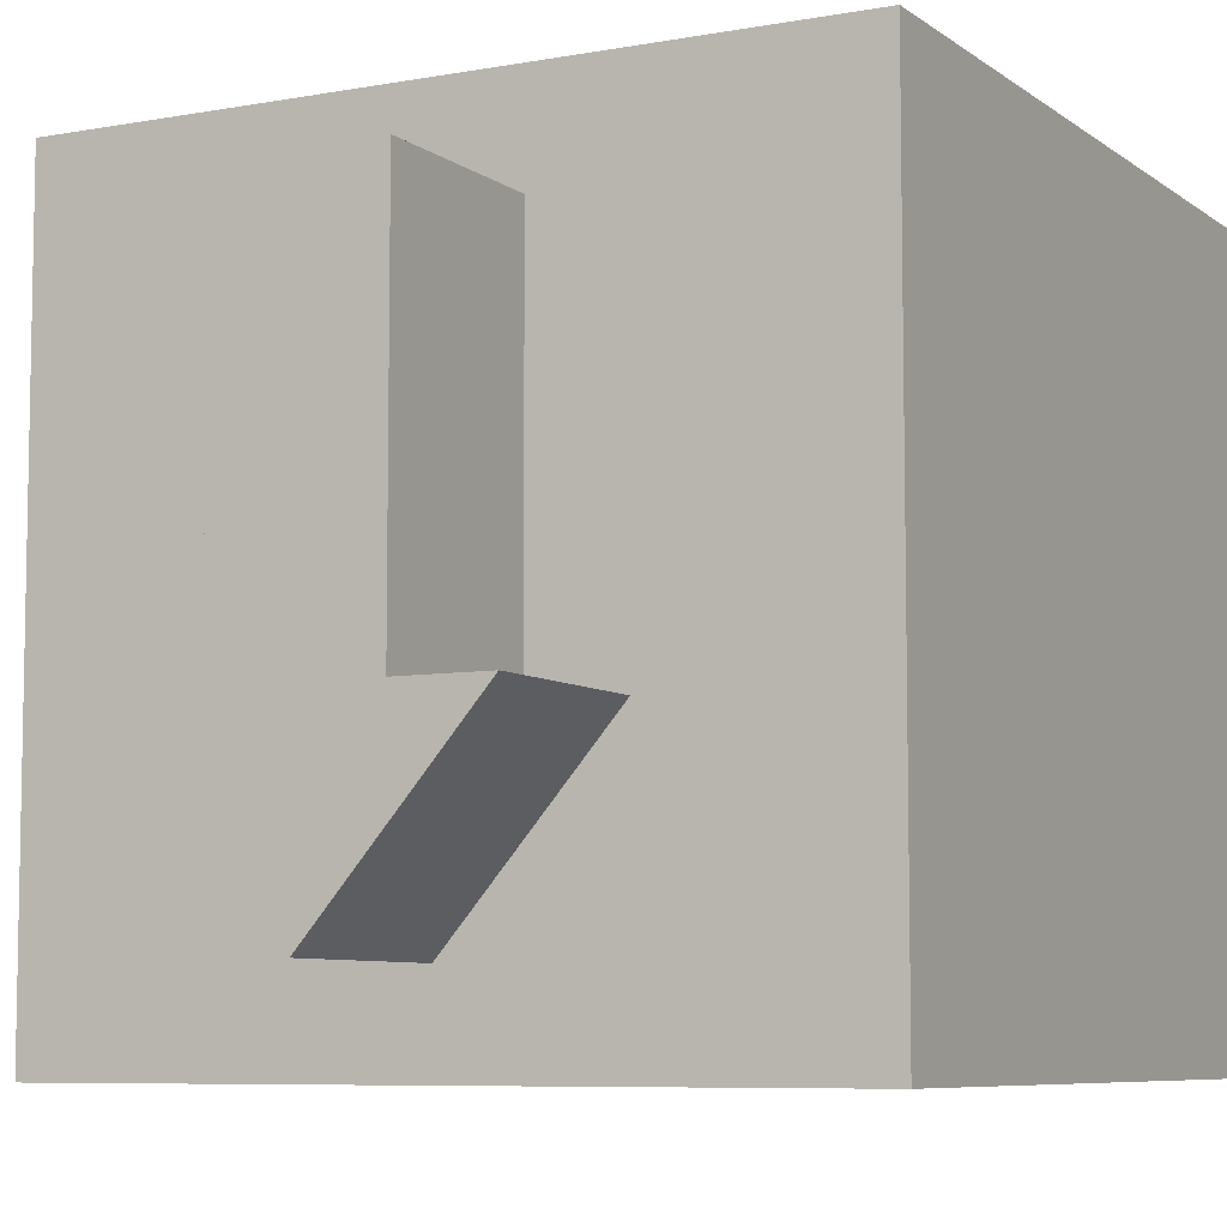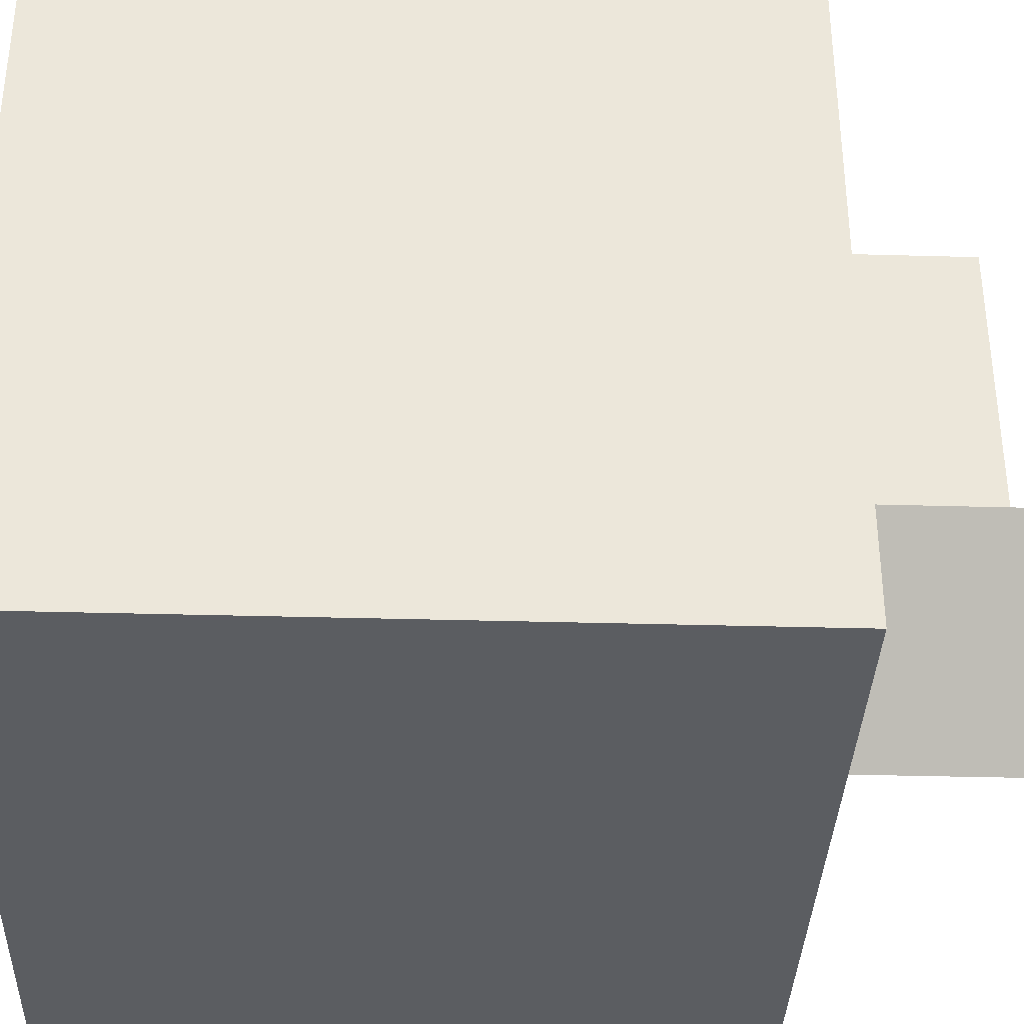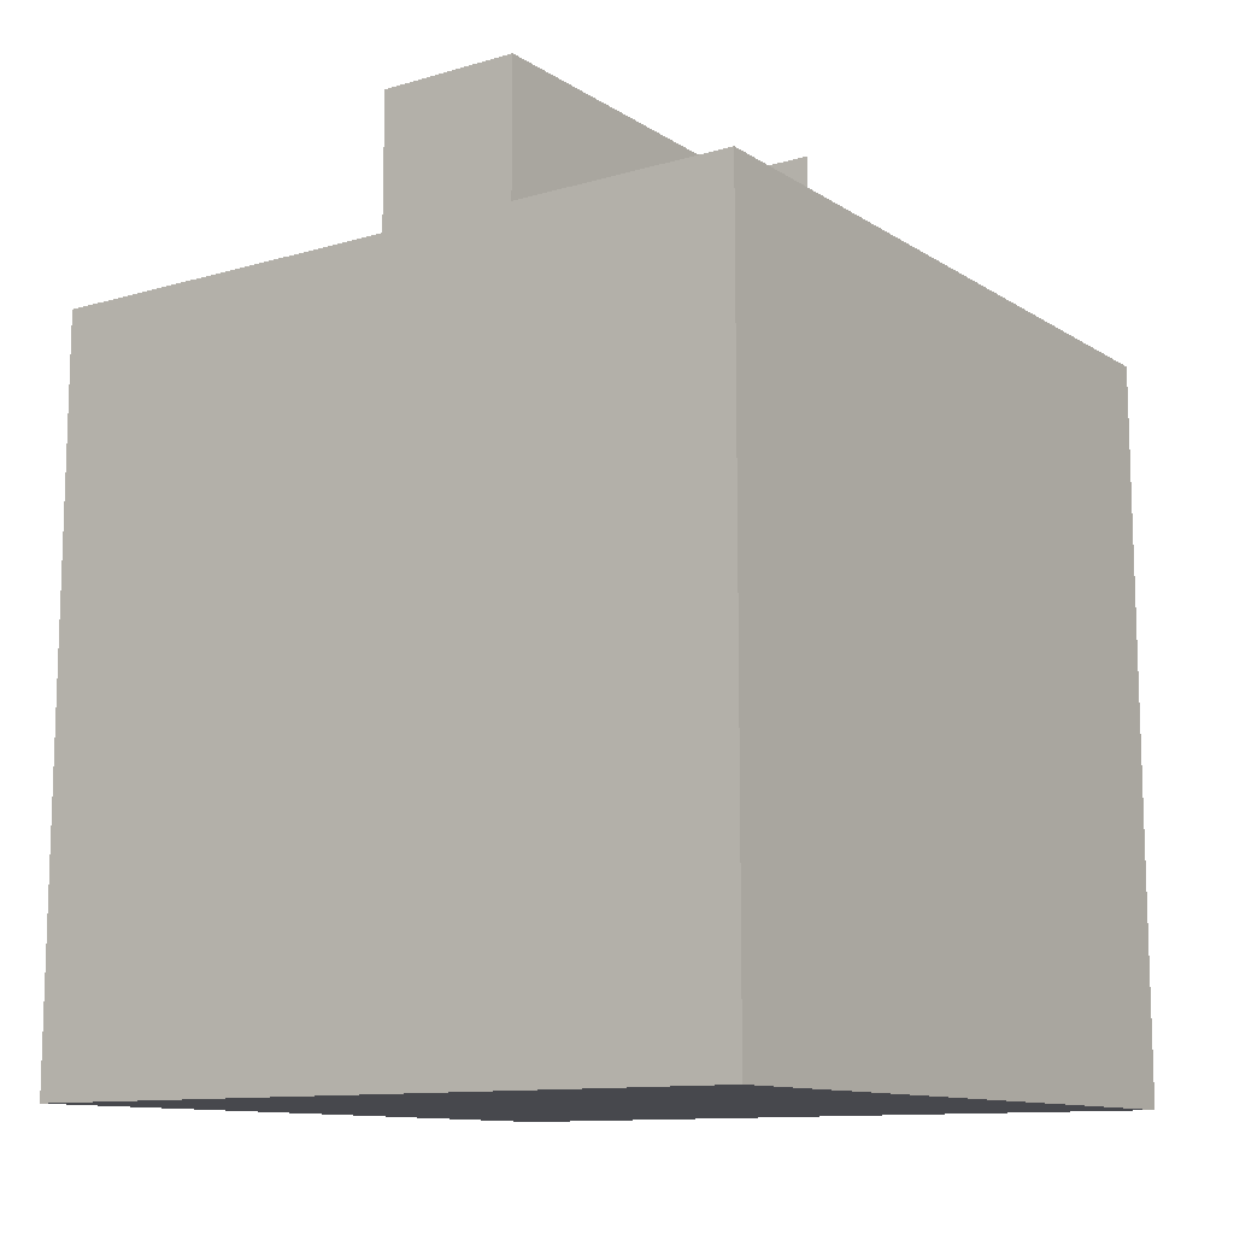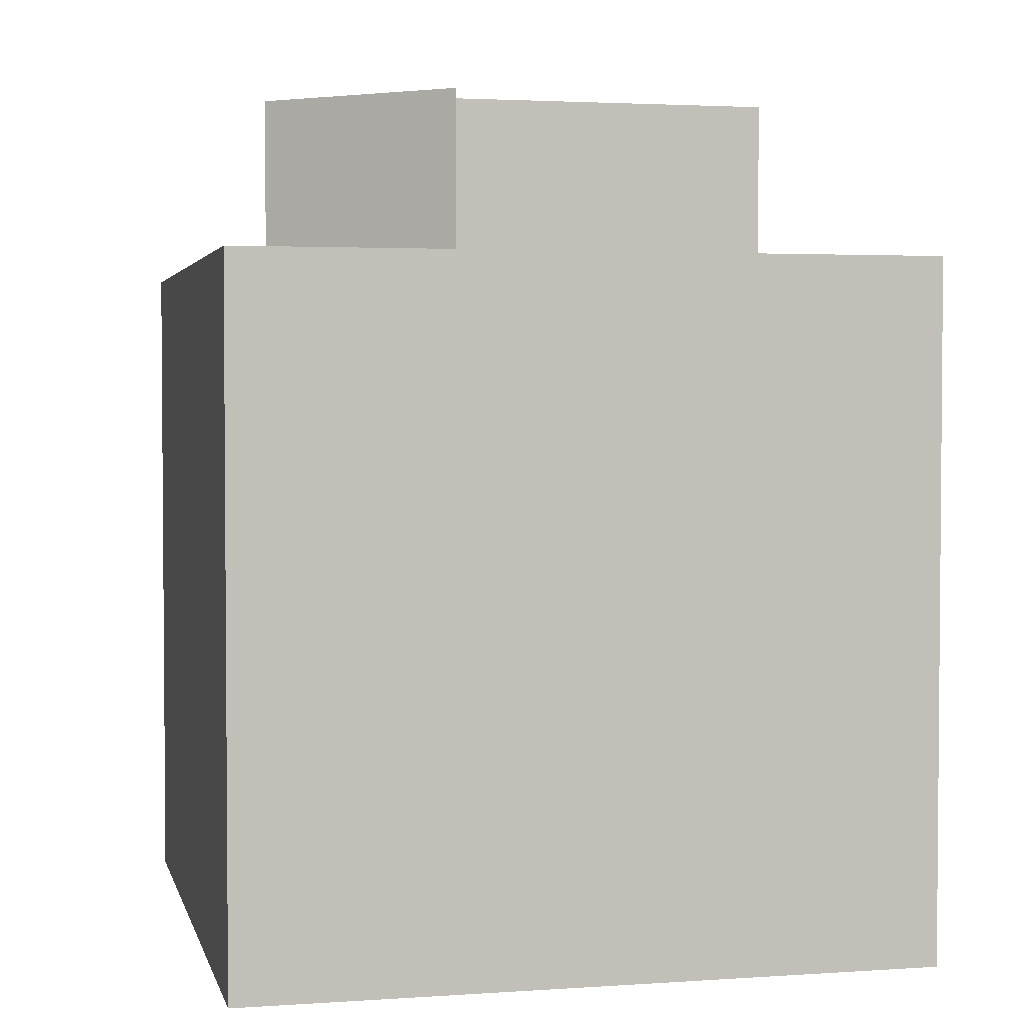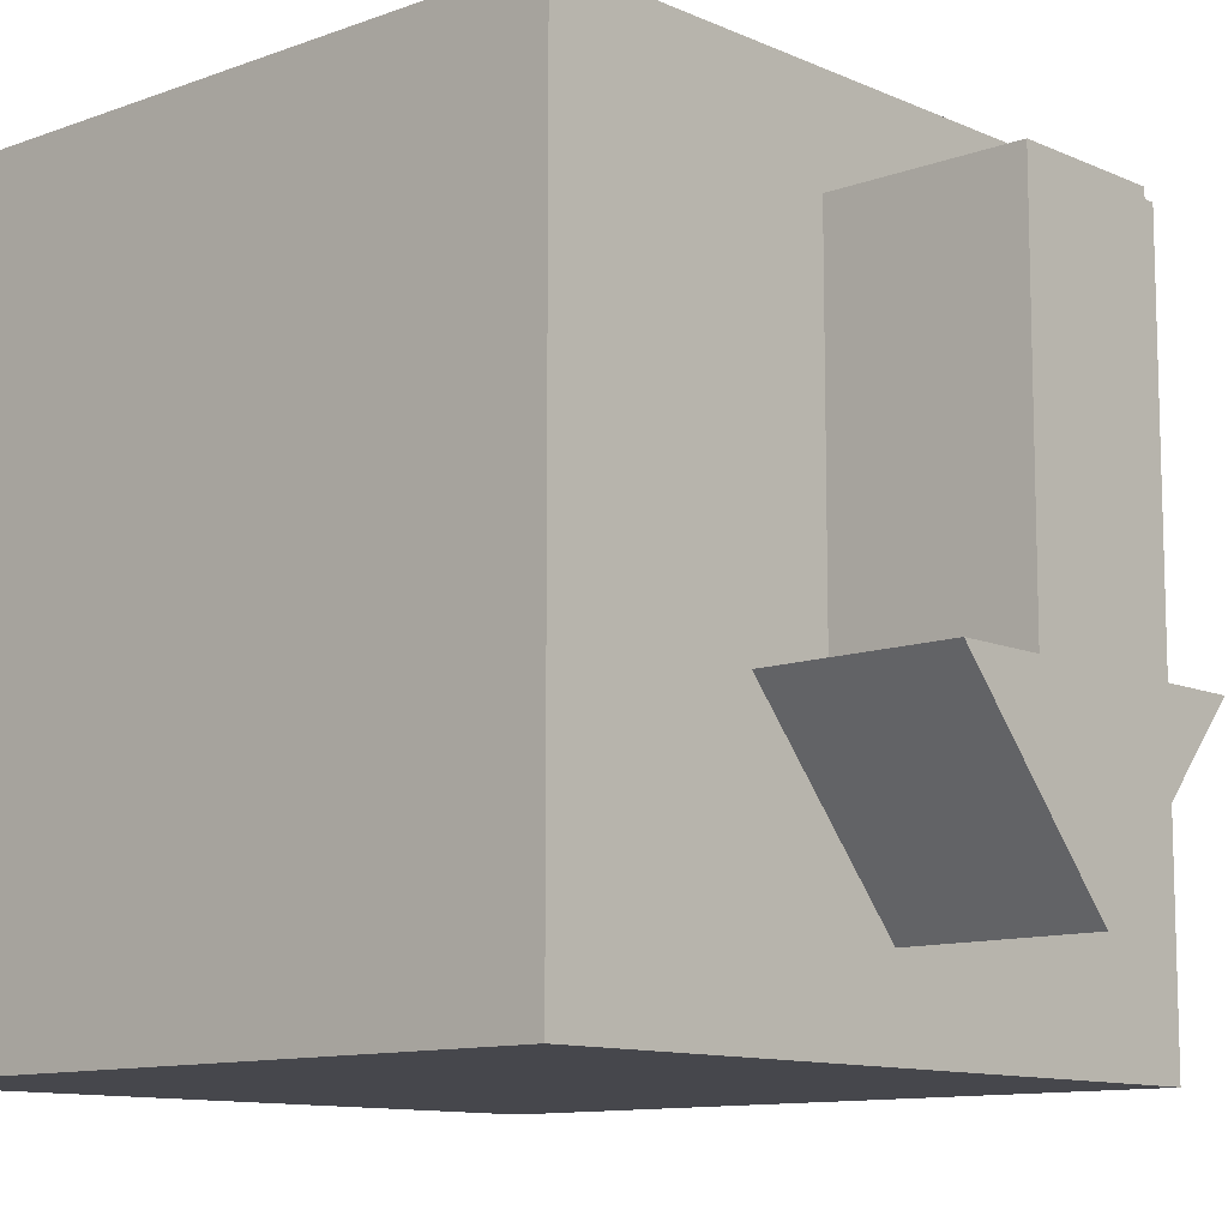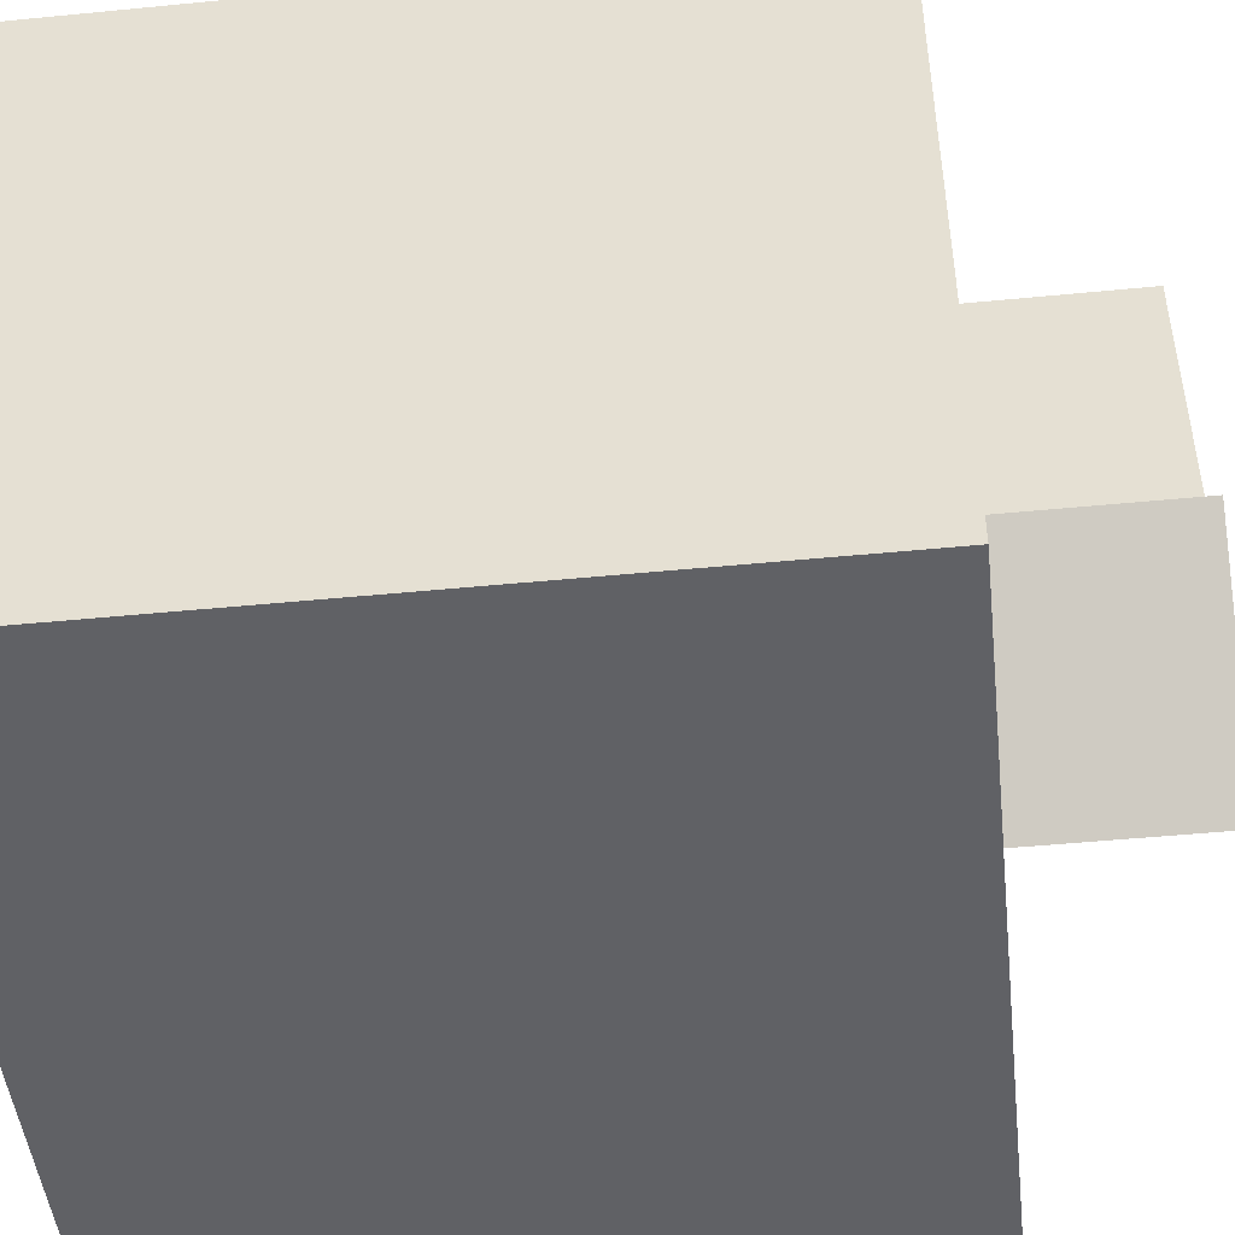
<metadata>
{"format":"obj","ext":"obj","renderer":"f3d","projection":"perspective","resolution":1024,"background":"white","views":[{"elev":-7.2,"azim":-152.1,"up":"+Z"},{"elev":-35.7,"azim":87.9,"up":"+Z"},{"elev":-11.7,"azim":34.7,"up":"+Y"},{"elev":2.8,"azim":-103.1,"up":"+Y"},{"elev":-10.9,"azim":132.4,"up":"+Z"},{"elev":-47.8,"azim":96.3,"up":"+Z"}]}
</metadata>
<code>
o Cap.001_Cube.004
v -0.04 -0.04 0.04
v -0.04 0.04 0.04
v -0.04 -0.04 -0.04
v -0.04 0.04 -0.04
v 0.04 -0.04 0.04
v 0.04 0.04 0.04
v 0.04 -0.04 -0.04
v 0.04 0.04 -0.04
v 0.008 0.06 -0.01064
v 0 0.04 -0.03063
v 0.008 0.04 -0.01064
v 0 0.06 -0.03063
v 0.008 0.06 0.02936
v 0.01732 0.04 -0.01064
v 0.008 0.04 0.02936
v 0.01732 0.06 -0.01064
v -0.008 0.06 -0.01064
v -0.01732 0.04 -0.01064
v -0.008 0.04 -0.01064
v -0.01732 0.06 -0.01064
v -0.008 0.06 0.02936
v -0.008 0.04 0.02936
f 1 2 4 3
f 3 4 8 7
f 7 8 6 5
f 5 6 2 1
f 3 7 5 1
f 8 4 2 6
f 19 11 15 22
f 11 19 18 10 14
f 9 17 21 13
f 15 13 21 22
f 22 21 17 19
f 9 13 15 11
f 10 12 16 14
f 17 20 18 19
f 11 14 16 9
f 20 17 9 16 12
f 18 20 12 10

</code>
